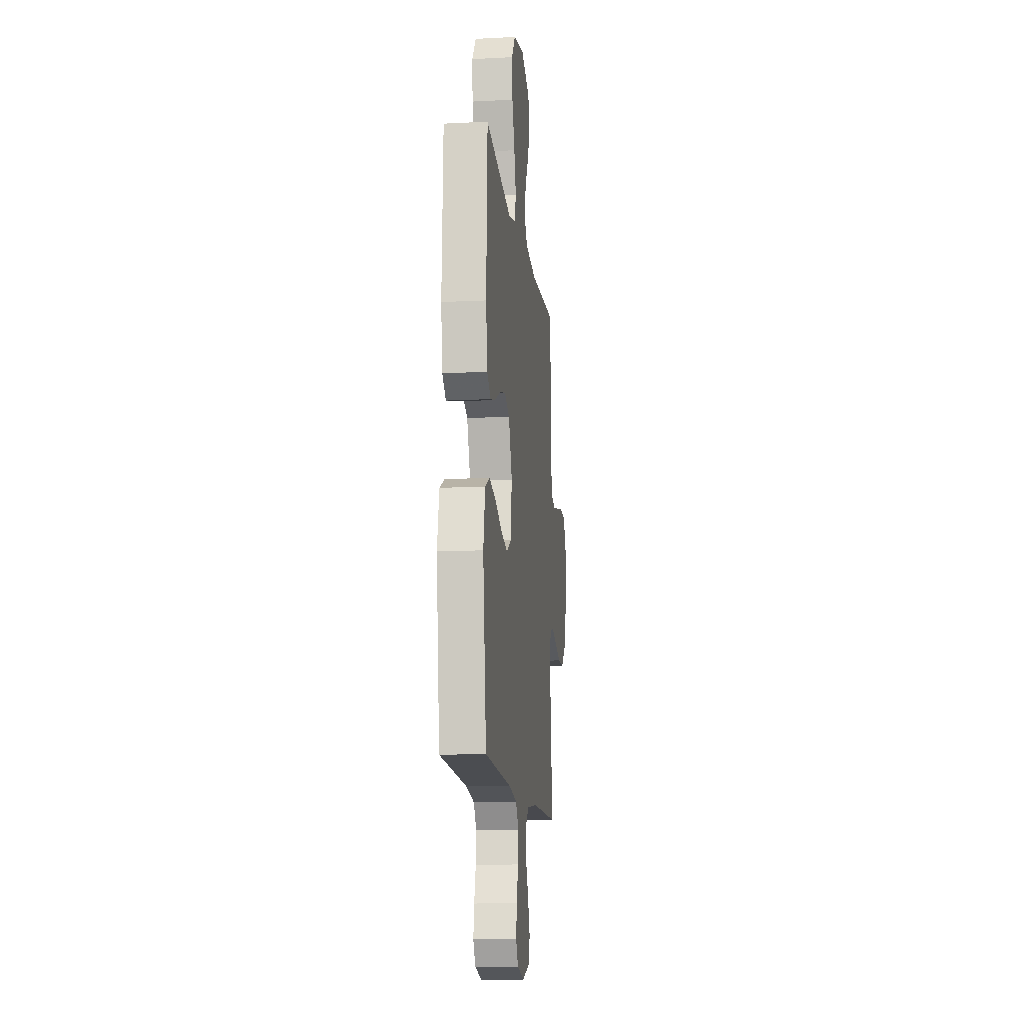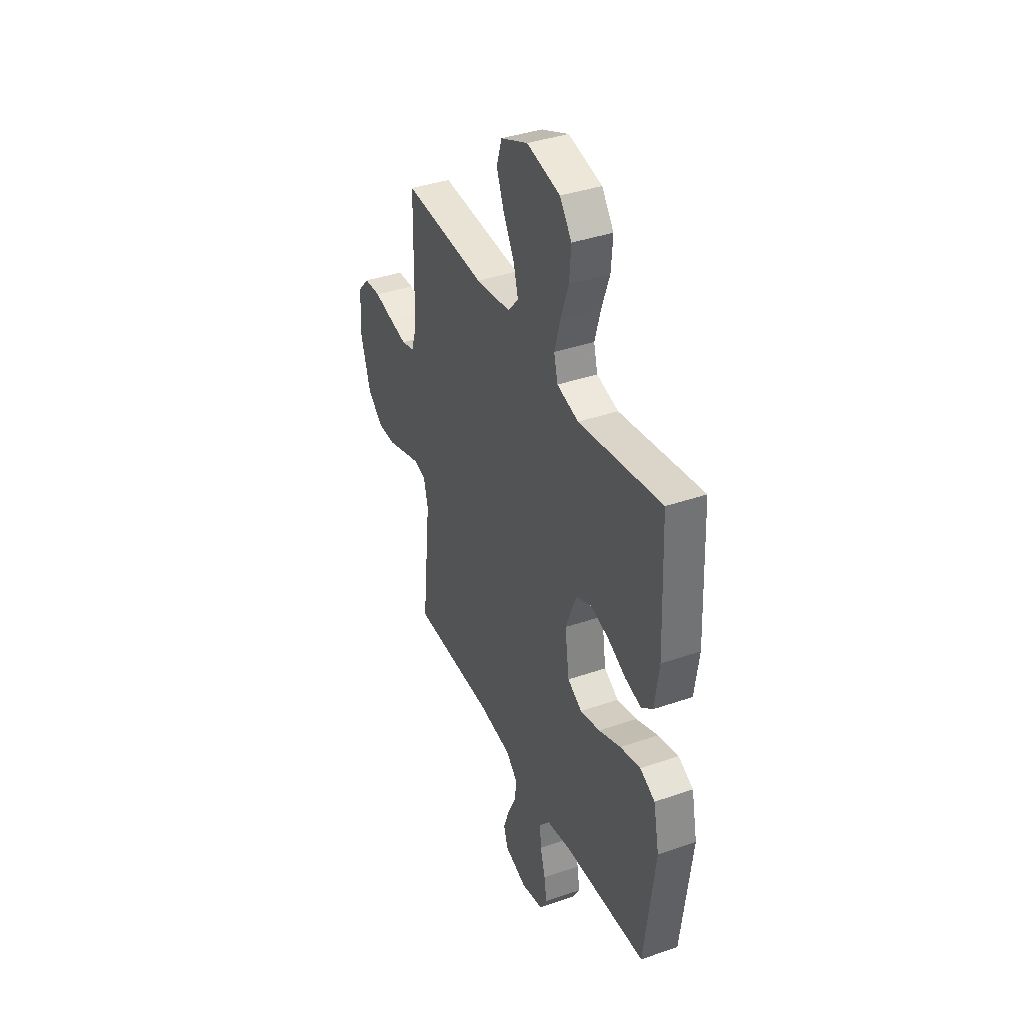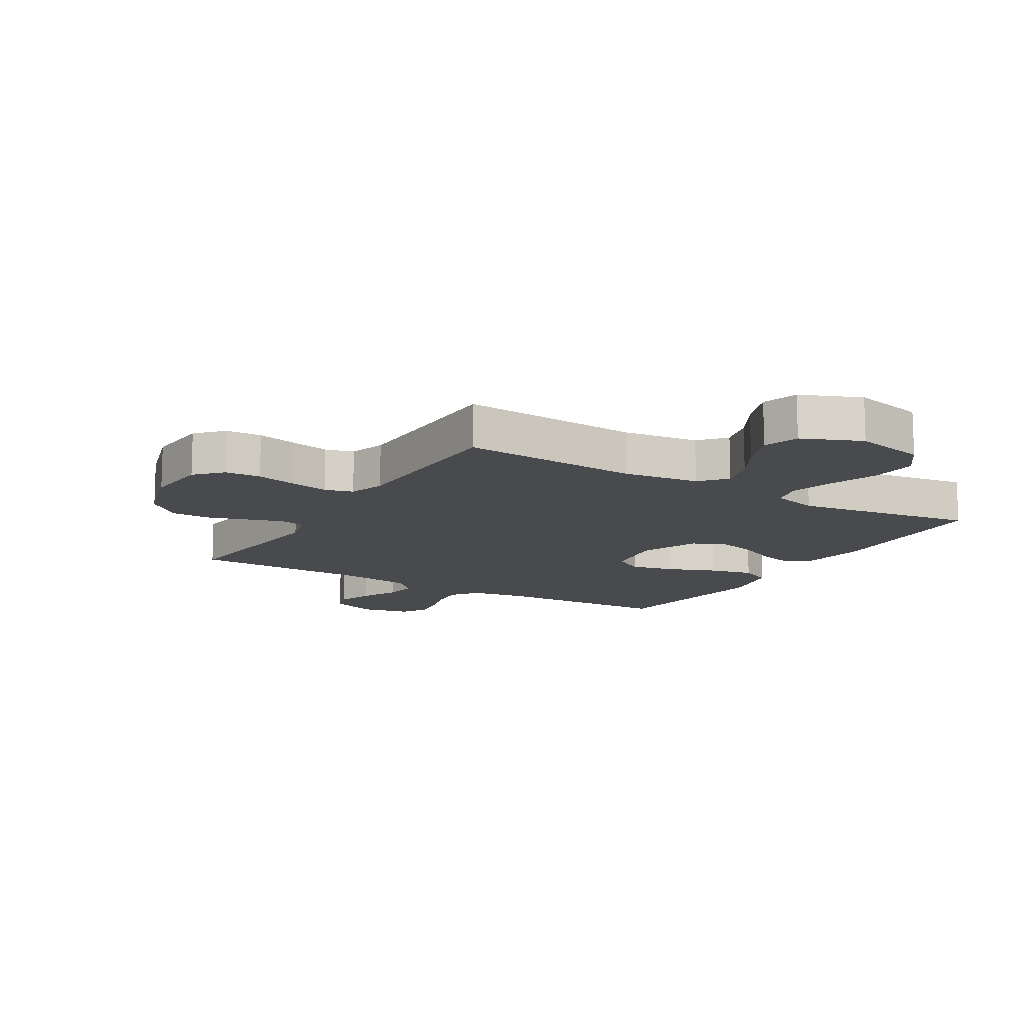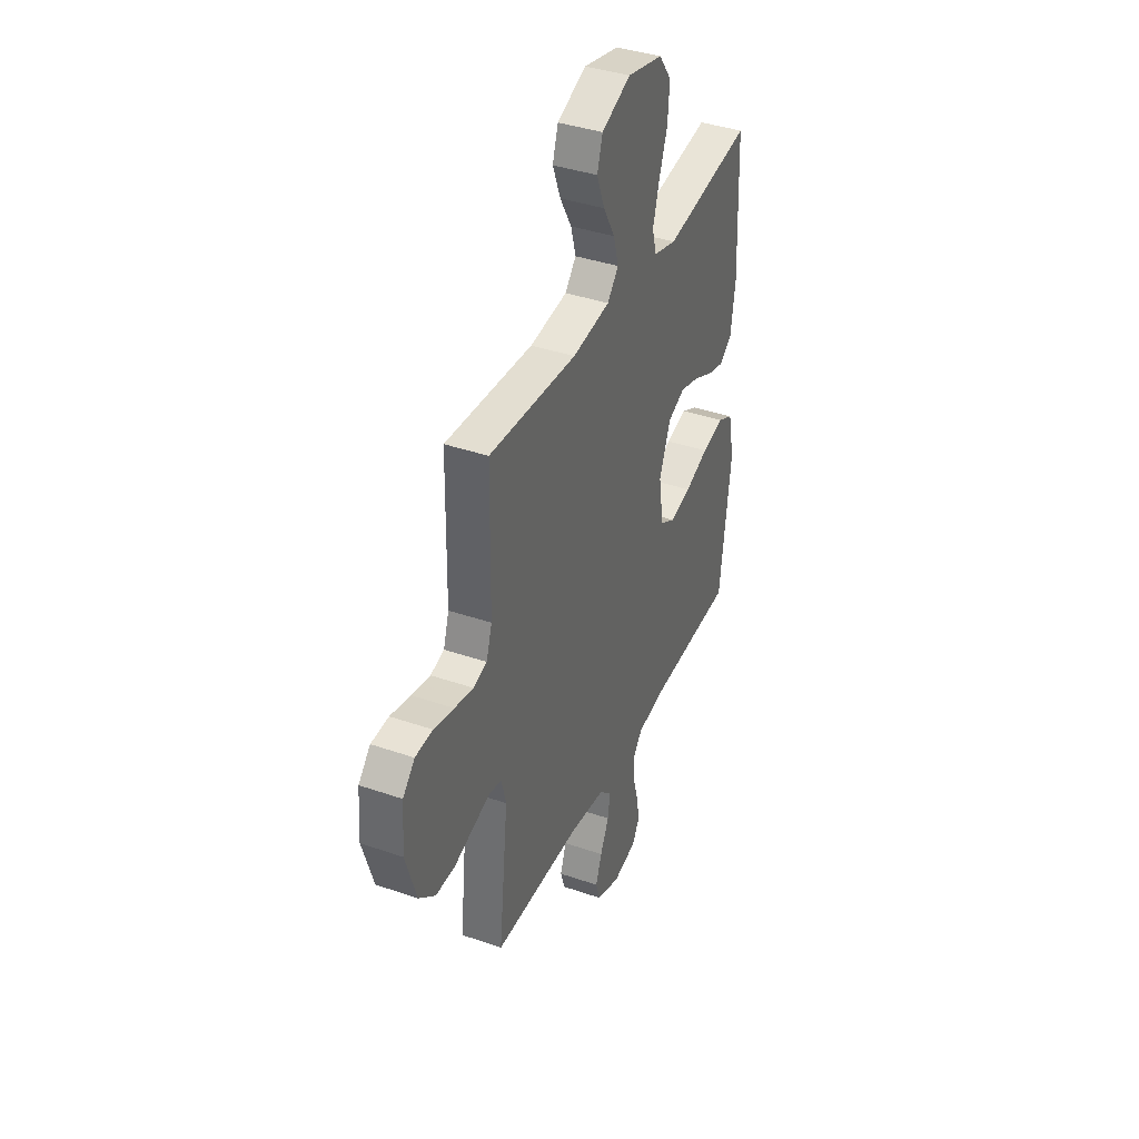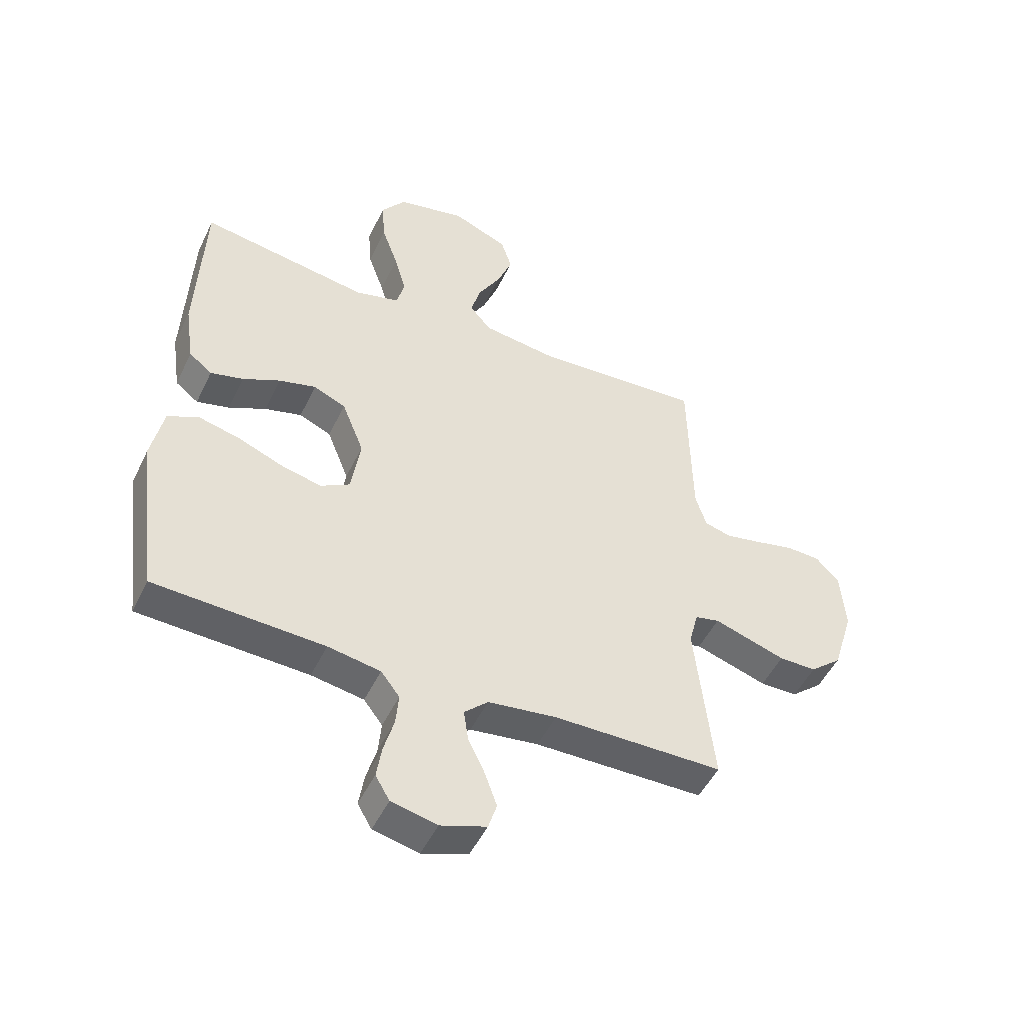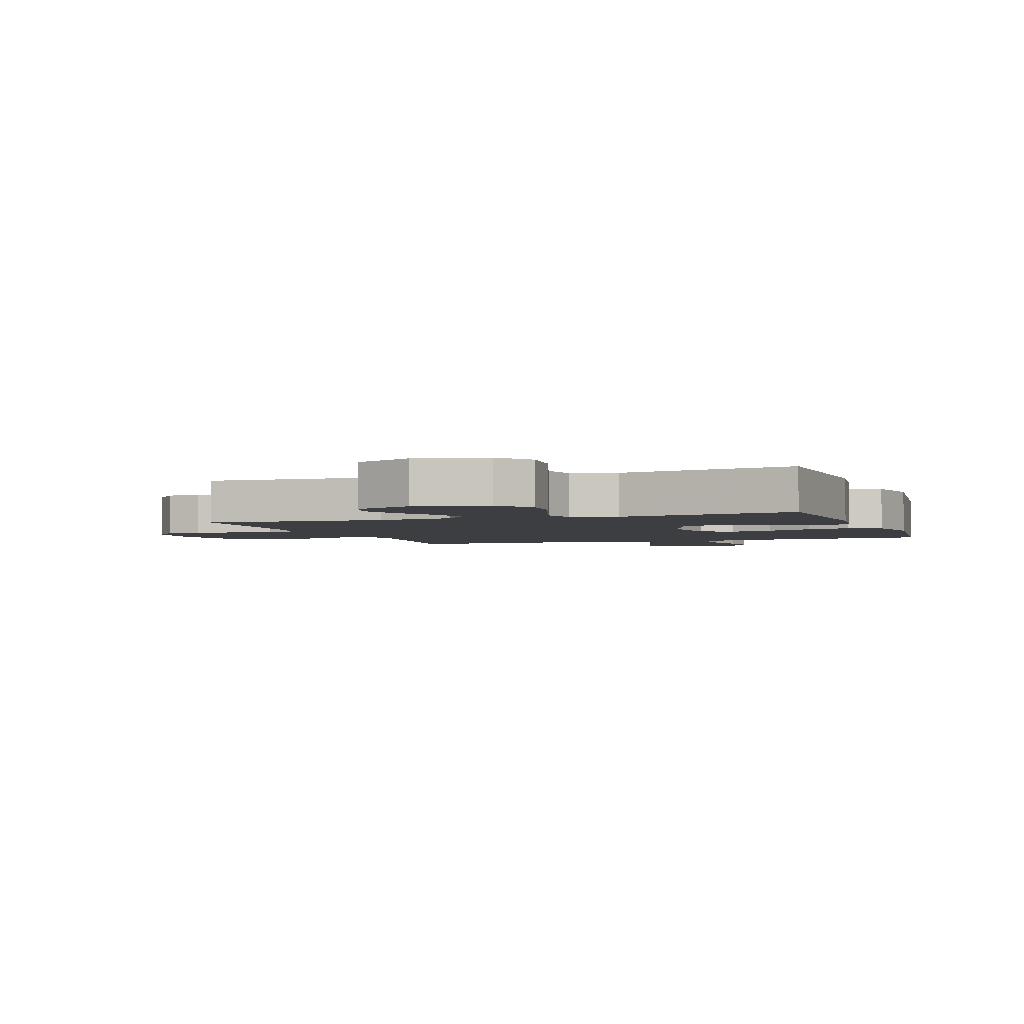
<metadata>
{"format":"obj","ext":"obj","renderer":"f3d","projection":"perspective","resolution":1024,"background":"white","views":[{"elev":-13.2,"azim":96.6,"up":"+Z"},{"elev":38.3,"azim":66.3,"up":"+Z"},{"elev":-13.0,"azim":-31.1,"up":"+Y"},{"elev":38.9,"azim":-66.5,"up":"+Z"},{"elev":-49.5,"azim":155.0,"up":"+Z"},{"elev":-3.0,"azim":19.7,"up":"+Y"}]}
</metadata>
<code>
v 0.5 0.07 -0.5
v 0.2 0.07 -0.513
v 0.107 0.07 -0.529
v 0.074 0.07 -0.572
v 0.079 0.07 -0.629
v 0.097 0.07 -0.693
v 0.106 0.07 -0.751
v 0.081 0.07 -0.794
v 0 0.07 -0.812
v -0.081 0.07 -0.784
v -0.096 0.07 -0.736
v -0.075 0.07 -0.677
v -0.045 0.07 -0.614
v -0.037 0.07 -0.559
v -0.079 0.07 -0.519
v -0.2 0.07 -0.503
v -0.5 0.07 -0.5
v -0.468 0.07 -0.2
v -0.484 0.07 -0.137
v -0.527 0.07 -0.127
v -0.586 0.07 -0.146
v -0.654 0.07 -0.168
v -0.72 0.07 -0.168
v -0.776 0.07 -0.12
v -0.813 0.07 0
v -0.805 0.07 0.108
v -0.764 0.07 0.152
v -0.704 0.07 0.155
v -0.635 0.07 0.139
v -0.571 0.07 0.126
v -0.524 0.07 0.139
v -0.505 0.07 0.2
v -0.5 0.07 0.5
v -0.2 0.07 0.481
v -0.072 0.07 0.498
v -0.034 0.07 0.542
v -0.051 0.07 0.604
v -0.091 0.07 0.674
v -0.118 0.07 0.744
v -0.099 0.07 0.804
v 0 0.07 0.846
v 0.121 0.07 0.819
v 0.164 0.07 0.761
v 0.158 0.07 0.684
v 0.129 0.07 0.602
v 0.108 0.07 0.528
v 0.122 0.07 0.474
v 0.2 0.07 0.453
v 0.5 0.07 0.5
v 0.512 0.07 0.2
v 0.496 0.07 0.09
v 0.455 0.07 0.058
v 0.397 0.07 0.073
v 0.331 0.07 0.105
v 0.265 0.07 0.123
v 0.208 0.07 0.098
v 0.169 0.07 0
v 0.185 0.07 -0.107
v 0.237 0.07 -0.137
v 0.309 0.07 -0.12
v 0.389 0.07 -0.088
v 0.463 0.07 -0.07
v 0.517 0.07 -0.097
v 0.538 0.07 -0.2
v 0.5 0 -0.5
v 0.2 0 -0.513
v 0.107 0 -0.529
v 0.074 0 -0.572
v 0.079 0 -0.629
v 0.097 0 -0.693
v 0.106 0 -0.751
v 0.081 0 -0.794
v 0 0 -0.812
v -0.081 0 -0.784
v -0.096 0 -0.736
v -0.075 0 -0.677
v -0.045 0 -0.614
v -0.037 0 -0.559
v -0.079 0 -0.519
v -0.2 0 -0.503
v -0.5 0 -0.5
v -0.468 0 -0.2
v -0.484 0 -0.137
v -0.527 0 -0.127
v -0.586 0 -0.146
v -0.654 0 -0.168
v -0.72 0 -0.168
v -0.776 0 -0.12
v -0.813 0 0
v -0.805 0 0.108
v -0.764 0 0.152
v -0.704 0 0.155
v -0.635 0 0.139
v -0.571 0 0.126
v -0.524 0 0.139
v -0.505 0 0.2
v -0.5 0 0.5
v -0.2 0 0.481
v -0.072 0 0.498
v -0.034 0 0.542
v -0.051 0 0.604
v -0.091 0 0.674
v -0.118 0 0.744
v -0.099 0 0.804
v 0 0 0.846
v 0.121 0 0.819
v 0.164 0 0.761
v 0.158 0 0.684
v 0.129 0 0.602
v 0.108 0 0.528
v 0.122 0 0.474
v 0.2 0 0.453
v 0.5 0 0.5
v 0.512 0 0.2
v 0.496 0 0.09
v 0.455 0 0.058
v 0.397 0 0.073
v 0.331 0 0.105
v 0.265 0 0.123
v 0.208 0 0.098
v 0.169 0 0
v 0.185 0 -0.107
v 0.237 0 -0.137
v 0.309 0 -0.12
v 0.389 0 -0.088
v 0.463 0 -0.07
v 0.517 0 -0.097
v 0.538 0 -0.2
f 63 64 1 2
f 60 61 62 63
f 59 60 63 2
f 58 59 2 3
f 57 58 3 4
f 51 52 53 54
f 51 54 55
f 48 49 50 51
f 47 48 51 55
f 42 43 44 45
f 42 45 46
f 41 42 46
f 40 41 46 47
f 37 38 39 40
f 36 37 40 47
f 32 33 34
f 31 32 34 35
f 26 27 28 29
f 26 29 30
f 25 26 30
f 24 25 30 31
f 21 22 23 24
f 20 21 24 31
f 16 17 18
f 15 16 18 19
f 10 11 12 13
f 8 9 10 13
f 8 13 14
f 5 6 7 8
f 4 5 8 14
f 57 4 14 15
f 36 47 55 56
f 35 36 56 57
f 19 20 31 35
f 15 19 35 57
f 66 65 128 127
f 127 126 125 124
f 66 127 124 123
f 67 66 123 122
f 68 67 122 121
f 118 117 116 115
f 119 118 115
f 115 114 113 112
f 119 115 112 111
f 109 108 107 106
f 110 109 106
f 110 106 105
f 111 110 105 104
f 104 103 102 101
f 111 104 101 100
f 98 97 96
f 99 98 96 95
f 93 92 91 90
f 94 93 90
f 94 90 89
f 95 94 89 88
f 88 87 86 85
f 95 88 85 84
f 82 81 80
f 83 82 80 79
f 77 76 75 74
f 77 74 73 72
f 78 77 72
f 72 71 70 69
f 78 72 69 68
f 79 78 68 121
f 120 119 111 100
f 121 120 100 99
f 99 95 84 83
f 121 99 83 79
f 1 65 66 2
f 2 66 67 3
f 3 67 68 4
f 4 68 69 5
f 5 69 70 6
f 6 70 71 7
f 7 71 72 8
f 8 72 73 9
f 9 73 74 10
f 10 74 75 11
f 11 75 76 12
f 12 76 77 13
f 13 77 78 14
f 14 78 79 15
f 15 79 80 16
f 16 80 81 17
f 17 81 82 18
f 18 82 83 19
f 19 83 84 20
f 20 84 85 21
f 21 85 86 22
f 22 86 87 23
f 23 87 88 24
f 24 88 89 25
f 25 89 90 26
f 26 90 91 27
f 27 91 92 28
f 28 92 93 29
f 29 93 94 30
f 30 94 95 31
f 31 95 96 32
f 32 96 97 33
f 33 97 98 34
f 34 98 99 35
f 35 99 100 36
f 36 100 101 37
f 37 101 102 38
f 38 102 103 39
f 39 103 104 40
f 40 104 105 41
f 41 105 106 42
f 42 106 107 43
f 43 107 108 44
f 44 108 109 45
f 45 109 110 46
f 46 110 111 47
f 47 111 112 48
f 48 112 113 49
f 49 113 114 50
f 50 114 115 51
f 51 115 116 52
f 52 116 117 53
f 53 117 118 54
f 54 118 119 55
f 55 119 120 56
f 56 120 121 57
f 57 121 122 58
f 58 122 123 59
f 59 123 124 60
f 60 124 125 61
f 61 125 126 62
f 62 126 127 63
f 63 127 128 64
f 64 128 65 1

</code>
